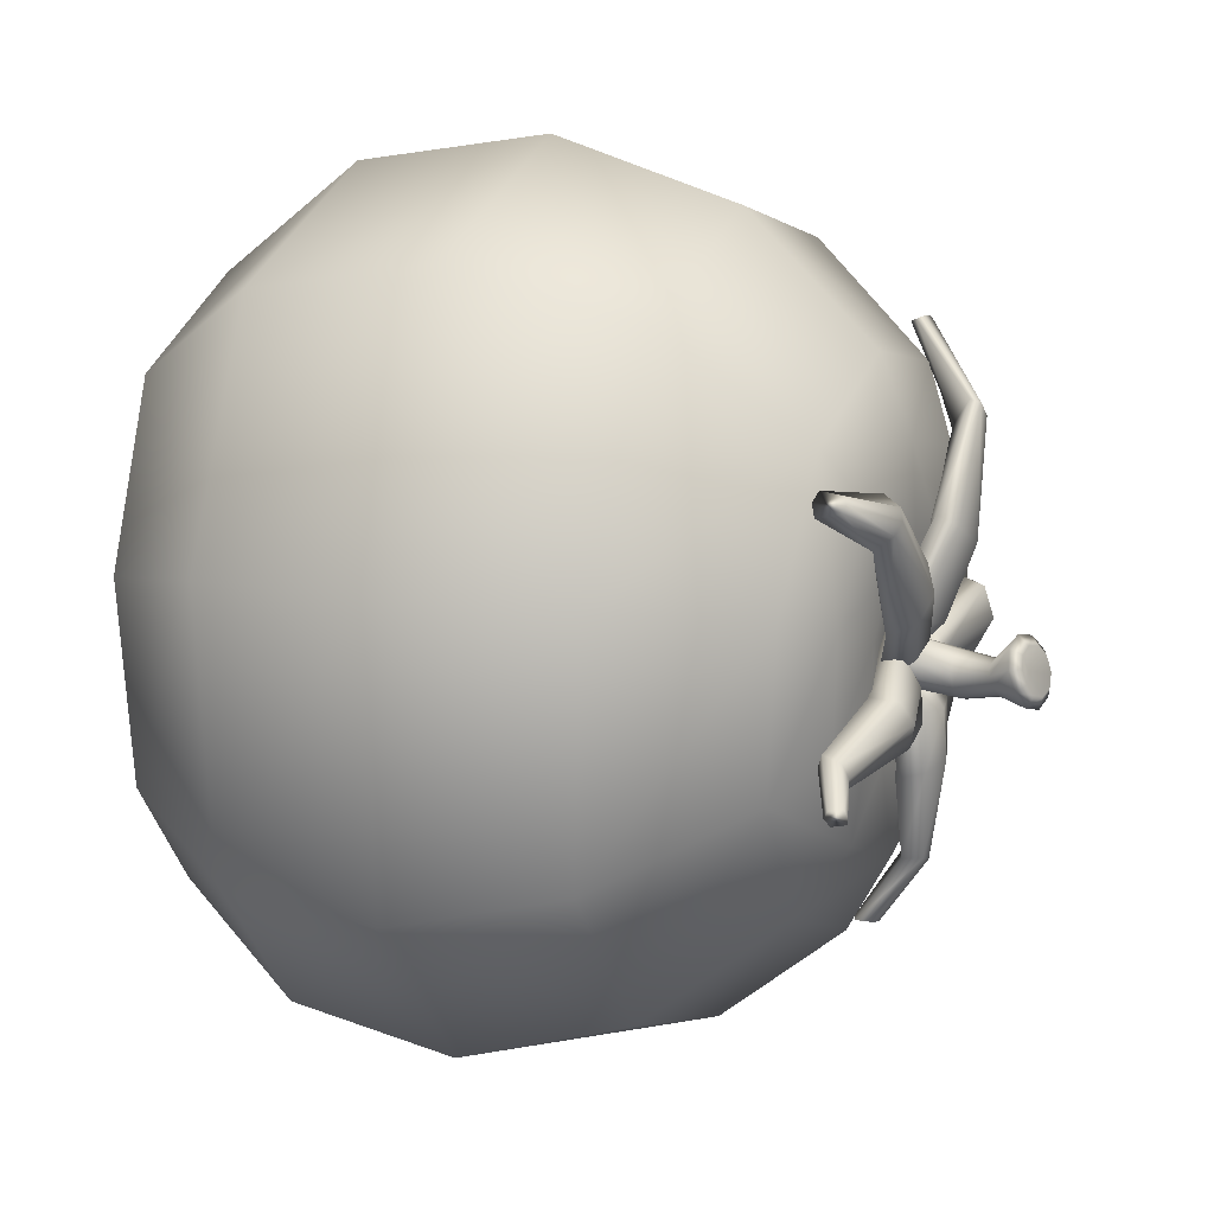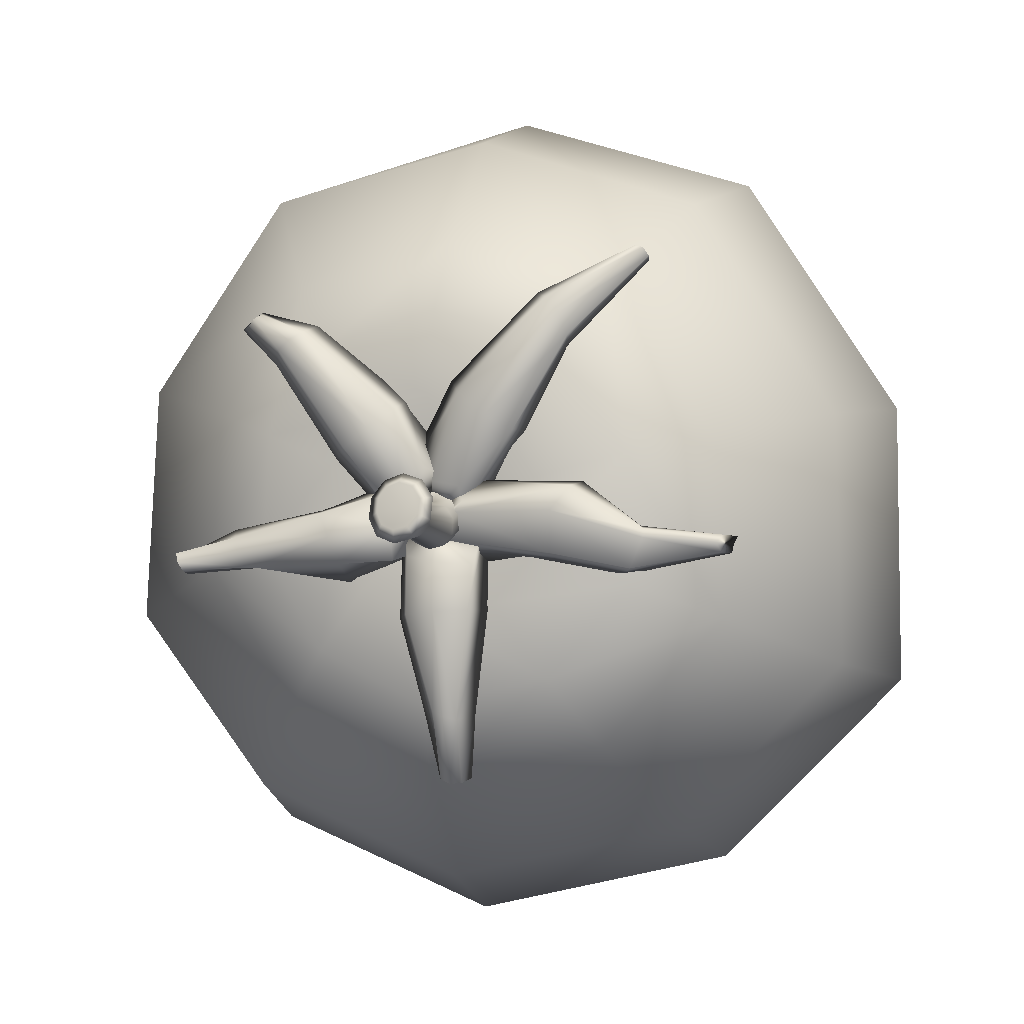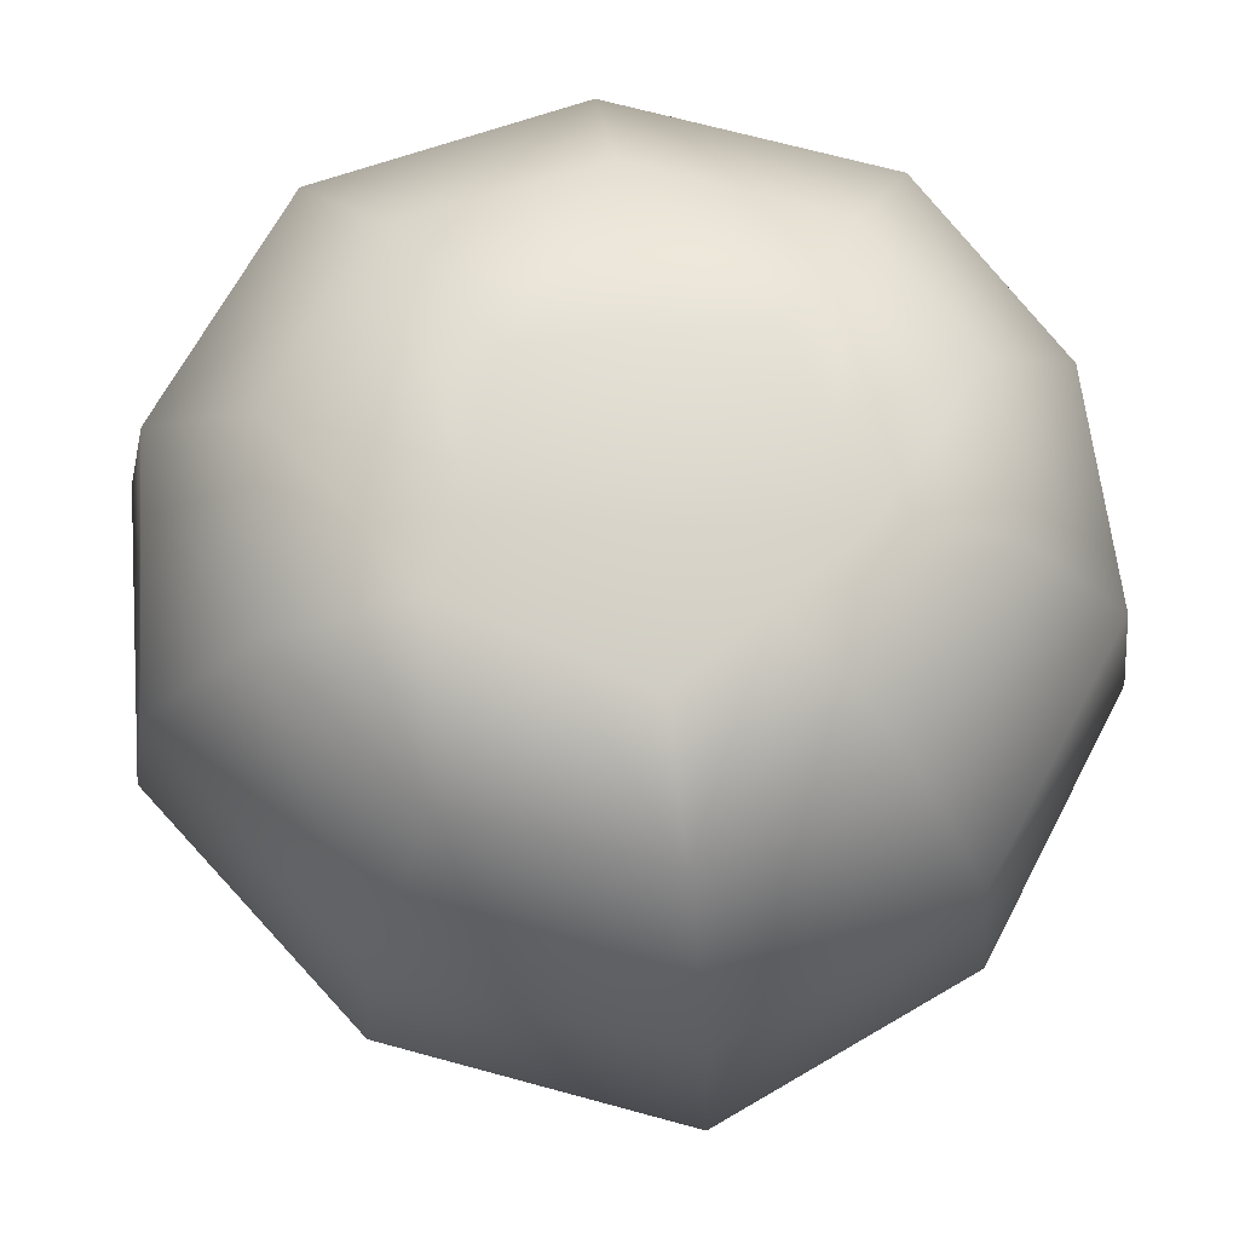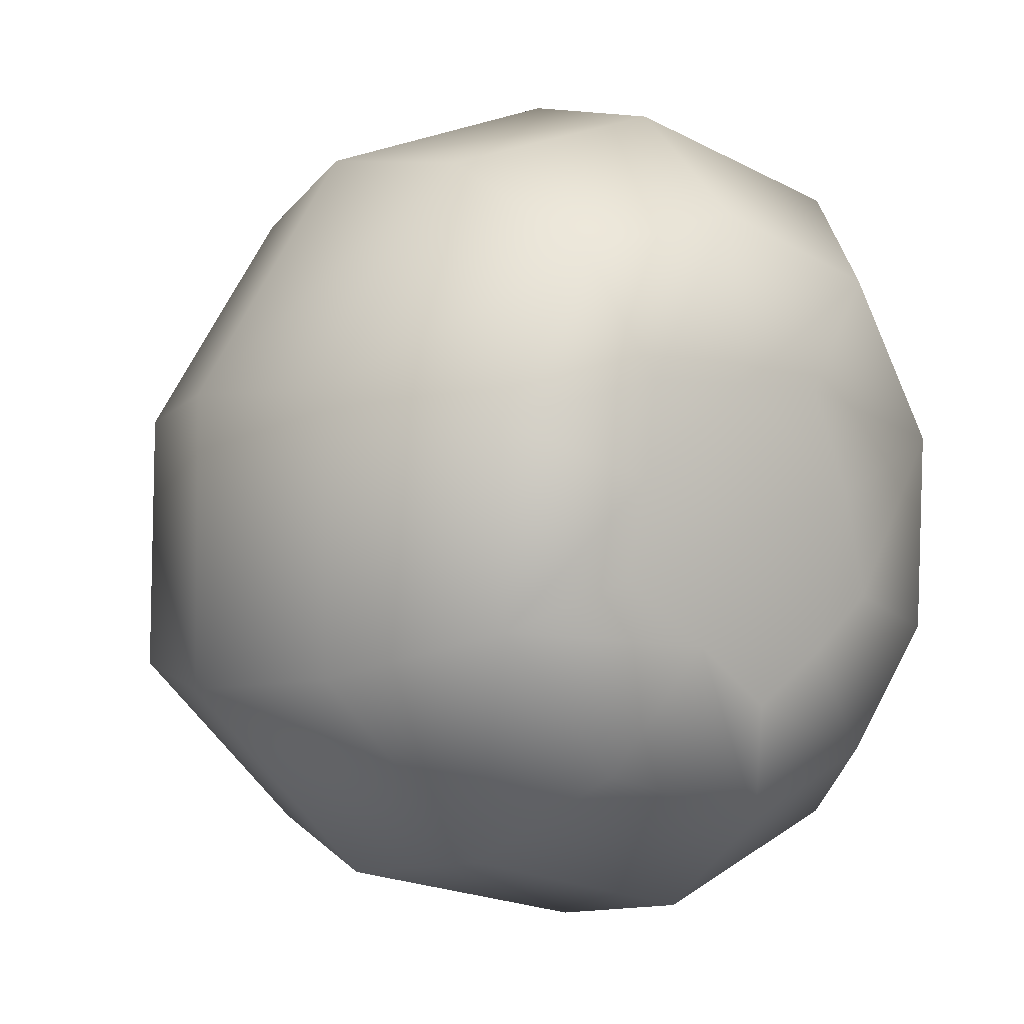
<metadata>
{"format":"obj","ext":"obj","renderer":"f3d","projection":"perspective","resolution":1024,"background":"white","views":[{"elev":19.3,"azim":110.2,"up":"+Y"},{"elev":-2.2,"azim":-165.1,"up":"+Y"},{"elev":75.0,"azim":-75.5,"up":"+Z"},{"elev":-1.4,"azim":-35.0,"up":"+Y"}]}
</metadata>
<code>
o tomato_low
v -0.1956 0.167 0.1407
v -0.2215 0.1737 0.1402
v -0.2215 0.17 0.1596
v -0.1977 0.1631 0.1597
v -0.1793 0.1431 0.1405
v -0.183 0.1411 0.1584
v -0.1783 0.1137 0.1396
v -0.1823 0.1136 0.1569
v -0.1935 0.09407 0.1392
v -0.1955 0.09584 0.1567
v -0.2169 0.08432 0.139
v -0.216 0.08699 0.1572
v -0.2445 0.0907 0.1396
v -0.2418 0.09321 0.158
v -0.2639 0.1104 0.1401
v -0.2599 0.1119 0.1589
v -0.2637 0.1402 0.14
v -0.2602 0.1397 0.159
v -0.2473 0.1655 0.1397
v -0.2454 0.163 0.1591
v -0.2487 0.1165 0.1729
v -0.2497 0.1365 0.1734
v -0.2398 0.1531 0.1737
v -0.2221 0.1581 0.1739
v -0.2043 0.1525 0.1735
v -0.1936 0.1365 0.1718
v -0.193 0.1164 0.1703
v -0.2021 0.1035 0.1704
v -0.2165 0.09726 0.1712
v -0.2355 0.1023 0.1721
v -0.2373 0.1043 0.1094
v -0.2191 0.1003 0.1098
v -0.218 0.08964 0.122
v -0.2427 0.09518 0.1221
v -0.249 0.1356 0.1087
v -0.2497 0.1172 0.109
v -0.2599 0.1125 0.1221
v -0.2593 0.1384 0.1219
v -0.2214 0.1563 0.1089
v -0.2214 0.1685 0.1218
v -0.198 0.163 0.1223
v -0.205 0.1518 0.1095
v -0.238 0.1512 0.1084
v -0.2446 0.1608 0.1216
v -0.1819 0.1174 0.1232
v -0.196 0.09899 0.1228
v -0.2039 0.1081 0.1104
v -0.1948 0.1224 0.1105
v -0.1834 0.1423 0.1231
v -0.1959 0.1387 0.1102
v -0.2124 0.1407 0.1758
v -0.2043 0.1525 0.1735
v -0.2221 0.1581 0.1739
v -0.2231 0.1408 0.1772
v -0.2352 0.1311 0.1772
v -0.2338 0.1408 0.1769
v -0.2398 0.1531 0.1737
v -0.2497 0.1365 0.1734
v -0.2048 0.1198 0.1746
v -0.2115 0.1142 0.1751
v -0.2021 0.1035 0.1704
v -0.193 0.1164 0.1703
v -0.2184 0.1089 0.1744
v -0.2165 0.09726 0.1712
v -0.2355 0.1023 0.1721
v -0.2275 0.1149 0.1761
v -0.2366 0.1214 0.176
v -0.2487 0.1165 0.1729
v -0.2085 0.1302 0.1761
v -0.1936 0.1365 0.1718
v -0.2328 0.1447 0.1047
v -0.2207 0.1486 0.1054
v -0.2408 0.1337 0.1046
v -0.2413 0.1205 0.1048
v -0.2325 0.1111 0.1053
v -0.2195 0.1083 0.1059
v -0.2083 0.1139 0.1066
v -0.2019 0.1245 0.1068
v -0.2025 0.1361 0.1068
v -0.2091 0.1453 0.1062
v -0.2208 0.1266 0.1758
v -0.2271 0.1374 0.1042
v -0.2317 0.1313 0.1039
v -0.2201 0.14 0.1047
v -0.2137 0.1382 0.1053
v -0.2098 0.133 0.1055
v -0.2098 0.1262 0.1055
v -0.2133 0.1201 0.1053
v -0.22 0.1172 0.1049
v -0.227 0.1186 0.1043
v -0.2318 0.124 0.1041
v -0.2229 0.1308 0.1063
v -0.2243 0.1288 0.1062
v -0.2206 0.1317 0.1064
v -0.2185 0.1311 0.1066
v -0.2173 0.1294 0.1067
v -0.2173 0.1272 0.1067
v -0.2184 0.1253 0.1066
v -0.2205 0.1244 0.1065
v -0.2228 0.1248 0.1063
v -0.2243 0.1265 0.1062
v -0.2229 0.1307 0.0942
v -0.2221 0.13 0.09341
v -0.223 0.1288 0.09279
v -0.2243 0.1289 0.0933
v -0.2207 0.1313 0.09502
v -0.2206 0.1304 0.09396
v -0.223 0.1273 0.0923
v -0.2242 0.1267 0.09259
v -0.2187 0.1307 0.09535
v -0.2193 0.1299 0.09419
v -0.2174 0.129 0.09507
v -0.2185 0.1288 0.09402
v -0.2174 0.1269 0.09433
v -0.2185 0.1275 0.09355
v -0.2185 0.1252 0.09351
v -0.2191 0.1263 0.09297
v -0.2205 0.1244 0.09275
v -0.2205 0.1257 0.09242
v -0.2227 0.125 0.0924
v -0.222 0.1261 0.09216
v -0.2231 0.1273 0.09639
v -0.2224 0.1282 0.09684
v -0.2229 0.1307 0.0942
v -0.2243 0.1289 0.0933
v -0.2213 0.1285 0.09725
v -0.2207 0.1313 0.09502
v -0.2203 0.1282 0.09742
v -0.2187 0.1307 0.09535
v -0.2203 0.1282 0.09742
v -0.2196 0.1274 0.09729
v -0.2174 0.129 0.09507
v -0.2187 0.1307 0.09535
v -0.2196 0.1263 0.09692
v -0.2174 0.1269 0.09433
v -0.2202 0.1254 0.0965
v -0.2185 0.1252 0.09351
v -0.2212 0.1251 0.09611
v -0.2205 0.1244 0.09275
v -0.2223 0.1253 0.09593
v -0.2227 0.125 0.0924
v -0.2231 0.1262 0.09603
v -0.2242 0.1267 0.09259
v -0.2208 0.1278 0.09394
v -0.223 0.1291 0.104
v -0.2234 0.1283 0.1003
v -0.2244 0.127 0.09983
v -0.224 0.1277 0.1037
v -0.2214 0.1297 0.1043
v -0.222 0.1288 0.1008
v -0.2244 0.1255 0.09951
v -0.224 0.1261 0.1036
v -0.22 0.1293 0.1045
v -0.2207 0.1284 0.101
v -0.2207 0.1284 0.101
v -0.22 0.1293 0.1045
v -0.2191 0.1281 0.1045
v -0.2199 0.1272 0.1009
v -0.2192 0.1265 0.1043
v -0.2199 0.1258 0.1007
v -0.2199 0.1252 0.1041
v -0.2206 0.1246 0.1003
v -0.2214 0.1246 0.1038
v -0.2219 0.124 0.09986
v -0.2229 0.1249 0.1036
v -0.2234 0.1243 0.09955
v -0.2243 0.1288 0.1062
v -0.2229 0.1308 0.1063
v -0.2206 0.1317 0.1064
v -0.2185 0.1311 0.1066
v -0.2185 0.1311 0.1066
v -0.2173 0.1294 0.1067
v -0.2173 0.1272 0.1067
v -0.2184 0.1253 0.1066
v -0.2205 0.1244 0.1065
v -0.2228 0.1248 0.1063
v -0.2243 0.1265 0.1062
v -0.2256 0.1225 0.1025
v -0.2219 0.1228 0.1019
v -0.2218 0.1179 0.1014
v -0.2252 0.118 0.1022
v -0.2225 0.1073 0.1029
v -0.2237 0.107 0.1033
v -0.2219 0.1003 0.1074
v -0.2231 0.1004 0.1077
v -0.2264 0.1279 0.1061
v -0.2267 0.1179 0.1043
v -0.2221 0.1174 0.1061
v -0.2215 0.1282 0.1052
v -0.2254 0.1076 0.1046
v -0.2226 0.1081 0.1054
v -0.2219 0.1005 0.1098
v -0.2237 0.1009 0.1092
v -0.2264 0.1279 0.1061
v -0.2215 0.1282 0.1052
v -0.2172 0.129 0.1064
v -0.2173 0.1172 0.1051
v -0.2186 0.1176 0.1026
v -0.2187 0.1234 0.1029
v -0.2267 0.1179 0.1043
v -0.2198 0.1082 0.1049
v -0.2213 0.1078 0.1032
v -0.2254 0.1076 0.1046
v -0.2203 0.1009 0.1093
v -0.2208 0.1007 0.1078
v -0.2219 0.1005 0.1098
v -0.2237 0.1009 0.1092
v -0.2172 0.123 0.1027
v -0.2168 0.1265 0.1028
v -0.2106 0.1254 0.1017
v -0.2116 0.1226 0.1024
v -0.1999 0.124 0.1047
v -0.2014 0.1224 0.1051
v -0.1938 0.123 0.103
v -0.1943 0.1221 0.1032
v -0.222 0.125 0.1071
v -0.2119 0.1208 0.1055
v -0.2102 0.1243 0.1068
v -0.2209 0.1289 0.1061
v -0.2018 0.1224 0.1068
v -0.1998 0.1247 0.1075
v -0.1938 0.1226 0.1052
v -0.1943 0.1217 0.1047
v -0.222 0.125 0.1071
v -0.2209 0.1289 0.1061
v -0.2199 0.1327 0.1073
v -0.2088 0.1282 0.1055
v -0.2094 0.1278 0.1029
v -0.2158 0.1299 0.1044
v -0.2119 0.1208 0.1055
v -0.1988 0.1263 0.1069
v -0.1993 0.1255 0.1052
v -0.2018 0.1224 0.1068
v -0.1936 0.1235 0.1048
v -0.1936 0.1239 0.1033
v -0.1938 0.1226 0.1052
v -0.1943 0.1217 0.1047
v -0.2157 0.1295 0.1031
v -0.2181 0.1308 0.1025
v -0.2149 0.1363 0.1014
v -0.2122 0.1344 0.1021
v -0.2062 0.1456 0.1023
v -0.2049 0.1446 0.1027
v -0.201 0.1482 0.1059
v -0.2005 0.1475 0.106
v -0.2168 0.1259 0.1072
v -0.2106 0.1334 0.1047
v -0.2141 0.1364 0.1065
v -0.2207 0.1282 0.1056
v -0.2041 0.1432 0.1043
v -0.2064 0.1451 0.1053
v -0.1999 0.1484 0.1086
v -0.1991 0.1473 0.1081
v -0.2168 0.1259 0.1072
v -0.2207 0.1282 0.1056
v -0.224 0.1309 0.1067
v -0.218 0.1393 0.1054
v -0.2173 0.1383 0.1027
v -0.2202 0.1324 0.1035
v -0.2106 0.1334 0.1047
v -0.2085 0.1471 0.1047
v -0.2075 0.1464 0.1029
v -0.2041 0.1432 0.1043
v -0.2011 0.1491 0.1083
v -0.2018 0.1487 0.1062
v -0.1999 0.1484 0.1086
v -0.1991 0.1473 0.1081
v -0.2244 0.129 0.1031
v -0.2235 0.1277 0.1024
v -0.2341 0.1278 0.1003
v -0.2358 0.1303 0.1017
v -0.2428 0.1252 0.1033
v -0.2427 0.126 0.104
v -0.2498 0.1247 0.1049
v -0.2504 0.1254 0.1055
v -0.2228 0.1312 0.1051
v -0.2367 0.1308 0.1041
v -0.2362 0.1273 0.1056
v -0.2213 0.1272 0.1043
v -0.2423 0.1263 0.1049
v -0.2409 0.1232 0.1054
v -0.2513 0.1246 0.1067
v -0.2517 0.1253 0.1067
v -0.2213 0.1272 0.1043
v -0.2201 0.1232 0.1055
v -0.2342 0.1225 0.1048
v -0.2336 0.1236 0.1023
v -0.2228 0.125 0.1034
v -0.2404 0.1214 0.105
v -0.2413 0.1221 0.1041
v -0.2511 0.1236 0.1068
v -0.2502 0.1237 0.1056
v -0.2513 0.1246 0.1067
v -0.2404 0.1214 0.105
v -0.2511 0.1236 0.1068
v -0.2342 0.1225 0.1048
v -0.2201 0.1232 0.1055
v -0.2207 0.1311 0.1045
v -0.224 0.1305 0.1026
v -0.2273 0.1373 0.1007
v -0.2243 0.1397 0.1017
v -0.2346 0.1475 0.1019
v -0.2333 0.1491 0.1022
v -0.2416 0.1547 0.1093
v -0.2406 0.155 0.1097
v -0.2168 0.131 0.1071
v -0.2231 0.1411 0.1036
v -0.2269 0.1389 0.1055
v -0.2206 0.1279 0.1053
v -0.2322 0.1496 0.103
v -0.2331 0.1468 0.1047
v -0.2411 0.1542 0.1111
v -0.2398 0.1548 0.1104
v -0.2206 0.1279 0.1053
v -0.2238 0.1256 0.1065
v -0.2308 0.1359 0.1046
v -0.2298 0.136 0.1024
v -0.2244 0.1286 0.1043
v -0.2348 0.1444 0.1047
v -0.2351 0.1454 0.1033
v -0.242 0.1536 0.1105
v -0.2421 0.1539 0.11
v -0.2411 0.1542 0.1111
v -0.2348 0.1444 0.1047
v -0.242 0.1536 0.1105
v -0.2308 0.1359 0.1046
v -0.2238 0.1256 0.1065
f 4 1 2
f 2 3 4
f 6 5 1
f 1 4 6
f 8 7 5
f 5 6 8
f 10 9 7
f 7 8 10
f 12 11 9
f 9 10 12
f 14 13 11
f 11 12 14
f 16 15 13
f 13 14 16
f 18 17 15
f 15 16 18
f 20 19 17
f 17 18 20
f 19 20 3
f 3 2 19
f 22 18 16
f 16 21 22
f 23 20 18
f 18 22 23
f 3 24 25
f 25 4 3
f 20 23 24
f 24 3 20
f 6 26 27
f 27 8 6
f 4 25 26
f 26 6 4
f 10 28 29
f 29 12 10
f 8 27 28
f 28 10 8
f 12 29 30
f 30 14 12
f 14 30 21
f 21 16 14
f 34 31 32
f 32 33 34
f 38 35 36
f 36 37 38
f 37 36 31
f 31 34 37
f 42 39 40
f 40 41 42
f 40 39 43
f 43 44 40
f 44 43 35
f 35 38 44
f 48 45 46
f 46 47 48
f 50 49 45
f 45 48 50
f 42 41 49
f 49 50 42
f 33 32 47
f 47 46 33
f 54 51 52
f 52 53 54
f 58 55 56
f 56 57 58
f 56 54 53
f 53 57 56
f 62 59 60
f 60 61 62
f 61 60 63
f 63 64 61
f 68 65 66
f 66 67 68
f 64 63 66
f 66 65 64
f 68 67 55
f 55 58 68
f 51 69 70
f 70 52 51
f 70 69 59
f 59 62 70
f 72 71 43
f 43 39 72
f 36 35 73
f 73 74 36
f 43 71 73
f 73 35 43
f 36 74 75
f 75 31 36
f 75 76 32
f 32 31 75
f 47 32 76
f 76 77 47
f 79 50 48
f 48 78 79
f 77 78 48
f 48 47 77
f 42 50 79
f 79 80 42
f 39 42 80
f 80 72 39
f 54 56 55
f 55 81 54
f 81 55 67
f 67 66 81
f 69 51 54
f 54 81 69
f 66 63 60
f 60 81 66
f 60 59 69
f 69 81 60
f 44 19 2
f 2 40 44
f 44 38 17
f 17 19 44
f 38 37 15
f 15 17 38
f 37 34 13
f 13 15 37
f 34 33 11
f 11 13 34
f 33 46 9
f 9 11 33
f 46 45 7
f 7 9 46
f 45 49 5
f 5 7 45
f 49 41 1
f 1 5 49
f 41 40 2
f 2 1 41
f 83 73 71
f 71 82 83
f 82 71 72
f 72 84 82
f 84 72 80
f 80 85 84
f 85 80 79
f 79 86 85
f 86 79 78
f 78 87 86
f 87 78 77
f 77 88 87
f 88 77 76
f 76 89 88
f 89 76 75
f 75 90 89
f 90 75 74
f 74 91 90
f 91 74 73
f 73 83 91
f 93 83 82
f 82 92 93
f 92 82 84
f 84 94 92
f 94 84 85
f 85 95 94
f 95 85 86
f 86 96 95
f 96 86 87
f 87 97 96
f 97 87 88
f 88 98 97
f 98 88 89
f 89 99 98
f 99 89 90
f 90 100 99
f 100 90 91
f 91 101 100
f 101 91 83
f 83 93 101
f 105 102 103
f 103 104 105
f 107 103 102
f 102 106 107
f 109 105 104
f 104 108 109
f 111 107 106
f 106 110 111
f 113 111 110
f 110 112 113
f 115 113 112
f 112 114 115
f 117 115 114
f 114 116 117
f 119 117 116
f 116 118 119
f 121 119 118
f 118 120 121
f 108 121 120
f 120 109 108
f 125 122 123
f 123 124 125
f 124 123 126
f 126 127 124
f 127 126 128
f 128 129 127
f 133 130 131
f 131 132 133
f 132 131 134
f 134 135 132
f 135 134 136
f 136 137 135
f 137 136 138
f 138 139 137
f 139 138 140
f 140 141 139
f 141 140 142
f 142 143 141
f 143 142 122
f 122 125 143
f 119 144 115
f 115 117 119
f 103 144 108
f 108 104 103
f 111 144 103
f 103 107 111
f 115 144 111
f 111 113 115
f 108 144 119
f 119 121 108
f 148 145 146
f 146 147 148
f 150 146 145
f 145 149 150
f 152 148 147
f 147 151 152
f 154 150 149
f 149 153 154
f 158 155 156
f 156 157 158
f 160 158 157
f 157 159 160
f 162 160 159
f 159 161 162
f 164 162 161
f 161 163 164
f 166 164 163
f 163 165 166
f 151 166 165
f 165 152 151
f 148 167 168
f 168 145 148
f 145 168 169
f 169 149 145
f 149 169 170
f 170 153 149
f 156 171 172
f 172 157 156
f 157 172 173
f 173 159 157
f 159 173 174
f 174 161 159
f 161 174 175
f 175 163 161
f 163 175 176
f 176 165 163
f 165 176 177
f 177 152 165
f 152 177 167
f 167 148 152
f 122 147 146
f 146 123 122
f 123 146 150
f 150 126 123
f 126 150 154
f 154 128 126
f 130 155 158
f 158 131 130
f 131 158 160
f 160 134 131
f 134 160 162
f 162 136 134
f 136 162 164
f 164 138 136
f 138 164 166
f 166 140 138
f 140 166 151
f 151 142 140
f 142 151 147
f 147 122 142
f 181 178 179
f 179 180 181
f 183 181 180
f 180 182 183
f 183 182 184
f 184 185 183
f 189 186 187
f 187 188 189
f 188 187 190
f 190 191 188
f 193 192 191
f 191 190 193
f 178 194 195
f 195 179 178
f 199 196 197
f 197 198 199
f 181 200 194
f 194 178 181
f 198 197 201
f 201 202 198
f 183 203 200
f 200 181 183
f 202 201 204
f 204 205 202
f 185 184 206
f 206 207 185
f 185 207 203
f 203 183 185
f 199 179 195
f 195 196 199
f 198 180 179
f 179 199 198
f 202 182 180
f 180 198 202
f 182 202 205
f 205 184 182
f 205 204 206
f 206 184 205
f 204 201 191
f 191 192 204
f 197 188 191
f 191 201 197
f 196 189 188
f 188 197 196
f 211 208 209
f 209 210 211
f 213 211 210
f 210 212 213
f 213 212 214
f 214 215 213
f 219 216 217
f 217 218 219
f 218 217 220
f 220 221 218
f 223 222 221
f 221 220 223
f 208 224 225
f 225 209 208
f 229 226 227
f 227 228 229
f 211 230 224
f 224 208 211
f 228 227 231
f 231 232 228
f 213 233 230
f 230 211 213
f 232 231 234
f 234 235 232
f 215 214 236
f 236 237 215
f 215 237 233
f 233 213 215
f 229 209 225
f 225 226 229
f 228 210 209
f 209 229 228
f 232 212 210
f 210 228 232
f 212 232 235
f 235 214 212
f 235 234 236
f 236 214 235
f 234 231 221
f 221 222 234
f 227 218 221
f 221 231 227
f 226 219 218
f 218 227 226
f 241 238 239
f 239 240 241
f 243 241 240
f 240 242 243
f 243 242 244
f 244 245 243
f 249 246 247
f 247 248 249
f 248 247 250
f 250 251 248
f 253 252 251
f 251 250 253
f 238 254 255
f 255 239 238
f 259 256 257
f 257 258 259
f 241 260 254
f 254 238 241
f 258 257 261
f 261 262 258
f 243 263 260
f 260 241 243
f 262 261 264
f 264 265 262
f 245 244 266
f 266 267 245
f 245 267 263
f 263 243 245
f 259 239 255
f 255 256 259
f 258 240 239
f 239 259 258
f 262 242 240
f 240 258 262
f 242 262 265
f 265 244 242
f 265 264 266
f 266 244 265
f 264 261 251
f 251 252 264
f 257 248 251
f 251 261 257
f 256 249 248
f 248 257 256
f 271 268 269
f 269 270 271
f 273 271 270
f 270 272 273
f 273 272 274
f 274 275 273
f 279 276 277
f 277 278 279
f 278 277 280
f 280 281 278
f 283 282 281
f 281 280 283
f 268 276 284
f 284 269 268
f 288 285 286
f 286 287 288
f 271 277 276
f 276 268 271
f 287 286 289
f 289 290 287
f 273 280 277
f 277 271 273
f 290 289 291
f 291 292 290
f 275 274 293
f 293 283 275
f 275 283 280
f 280 273 275
f 288 269 284
f 284 285 288
f 287 270 269
f 269 288 287
f 290 272 270
f 270 287 290
f 272 290 292
f 292 274 272
f 292 291 293
f 293 274 292
f 295 294 281
f 281 282 295
f 296 278 281
f 281 294 296
f 297 279 278
f 278 296 297
f 301 298 299
f 299 300 301
f 303 301 300
f 300 302 303
f 303 302 304
f 304 305 303
f 309 306 307
f 307 308 309
f 308 307 310
f 310 311 308
f 313 312 311
f 311 310 313
f 298 306 314
f 314 299 298
f 318 315 316
f 316 317 318
f 301 307 306
f 306 298 301
f 317 316 319
f 319 320 317
f 303 310 307
f 307 301 303
f 320 319 321
f 321 322 320
f 305 304 323
f 323 313 305
f 305 313 310
f 310 303 305
f 318 299 314
f 314 315 318
f 317 300 299
f 299 318 317
f 320 302 300
f 300 317 320
f 302 320 322
f 322 304 302
f 322 321 323
f 323 304 322
f 325 324 311
f 311 312 325
f 326 308 311
f 311 324 326
f 327 309 308
f 308 326 327

</code>
